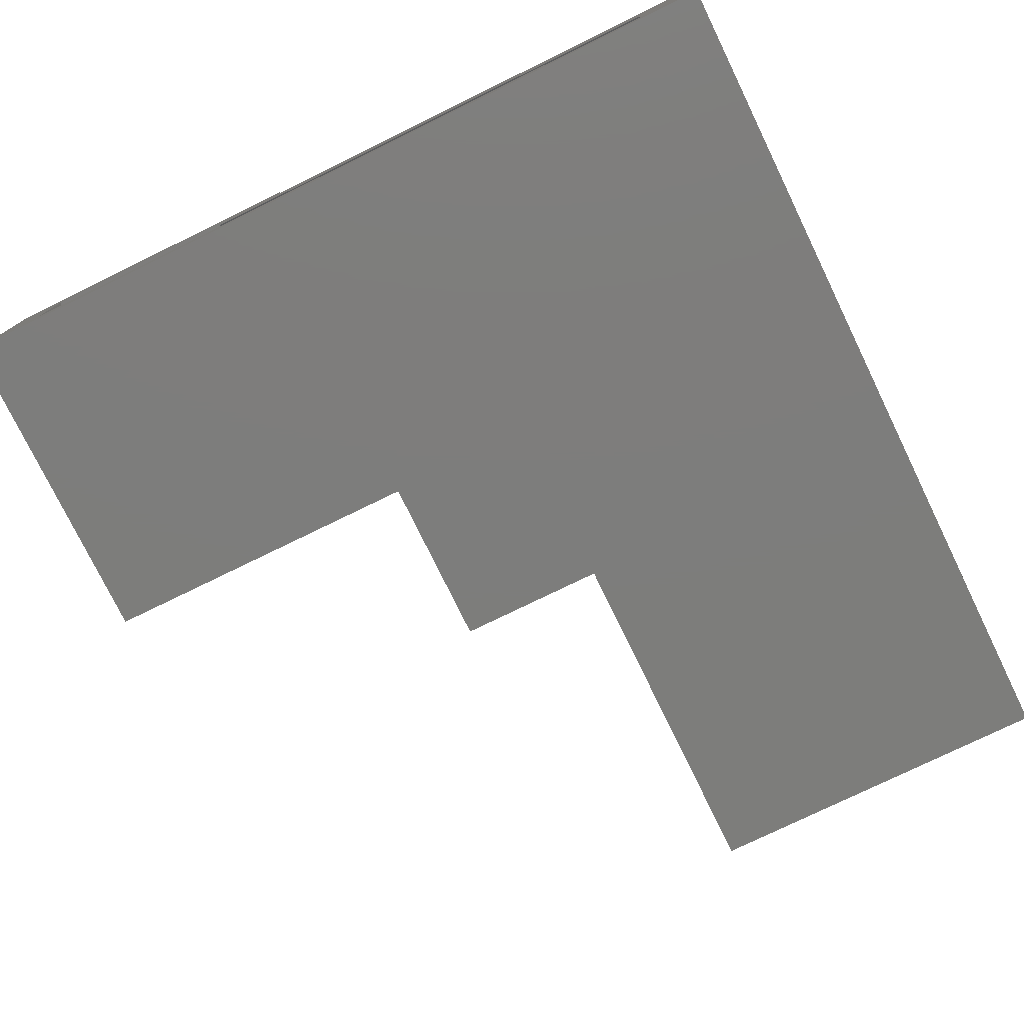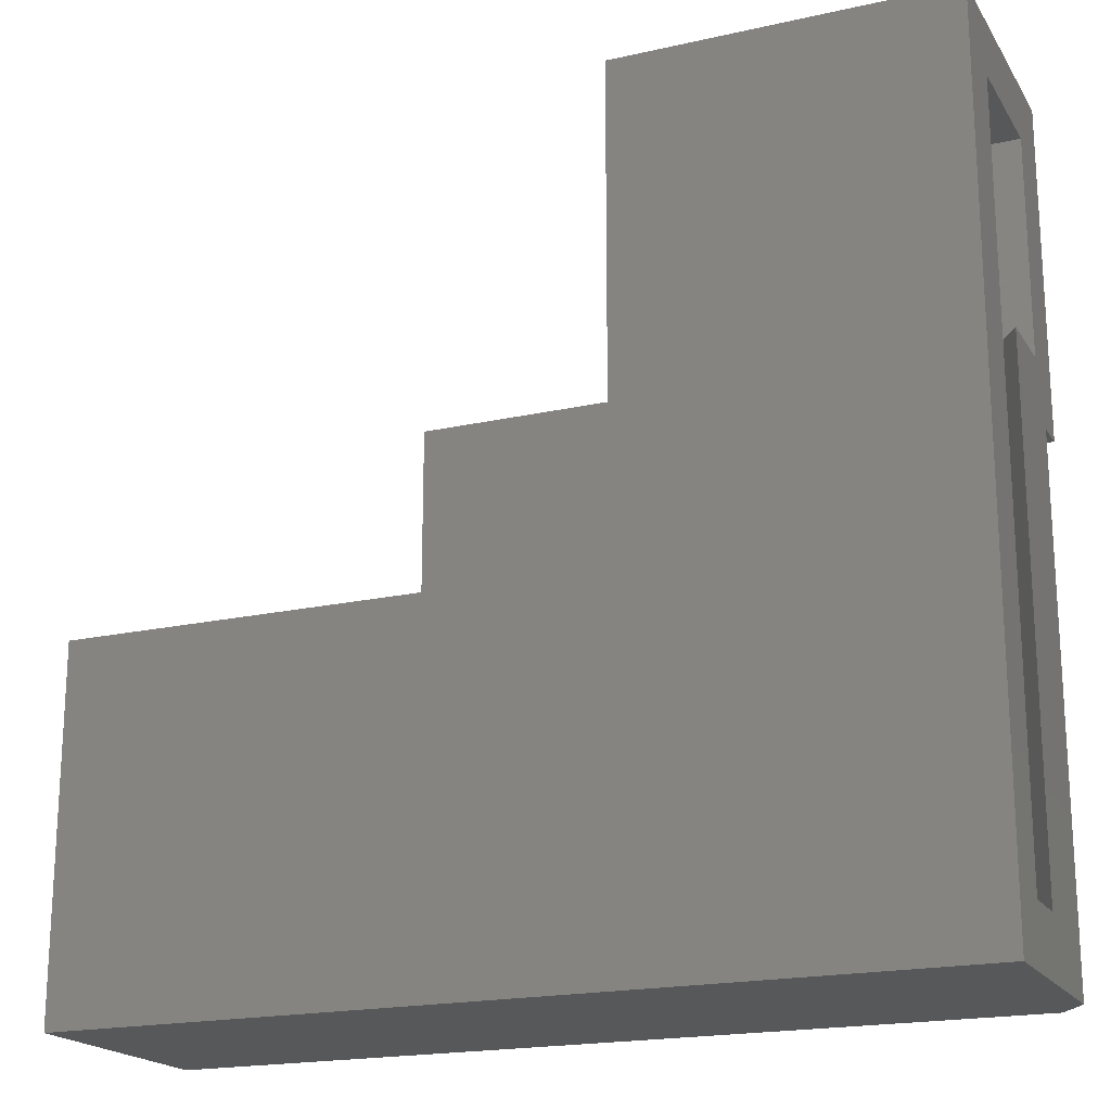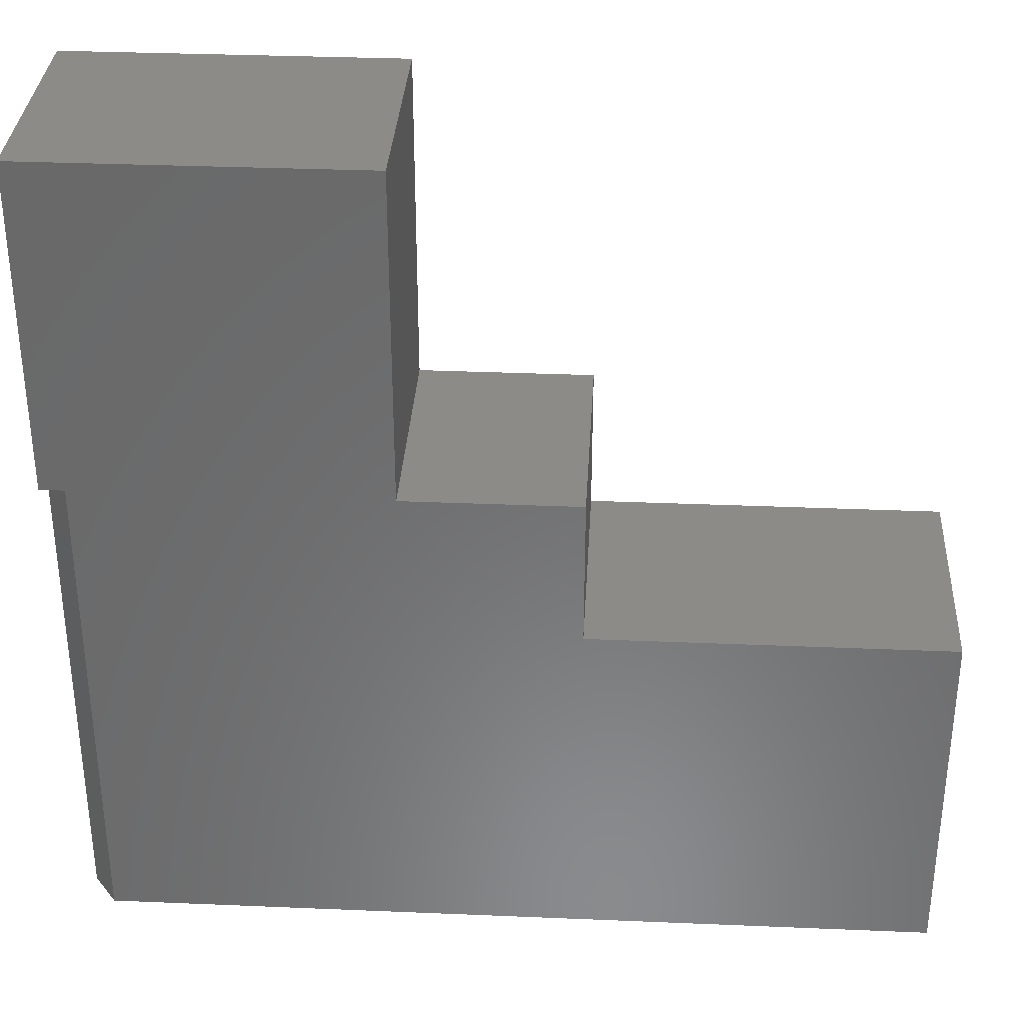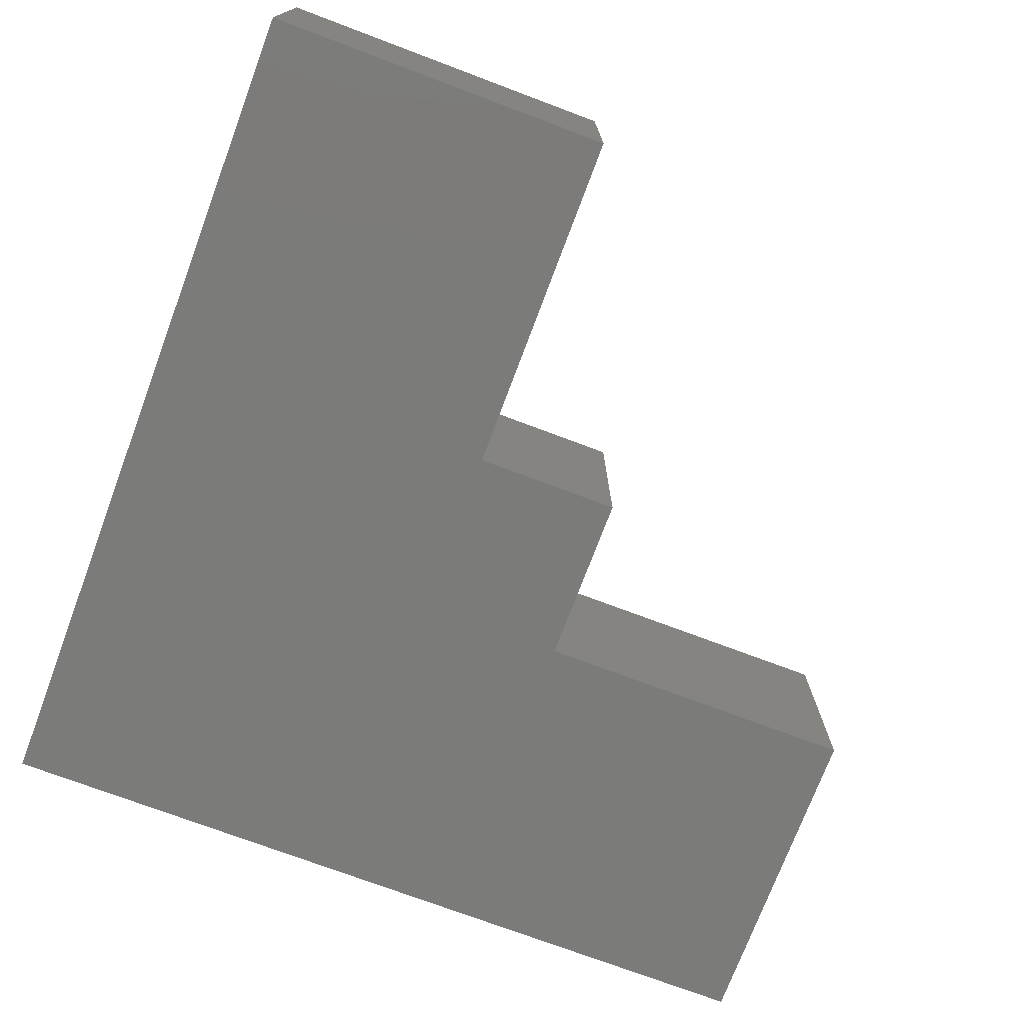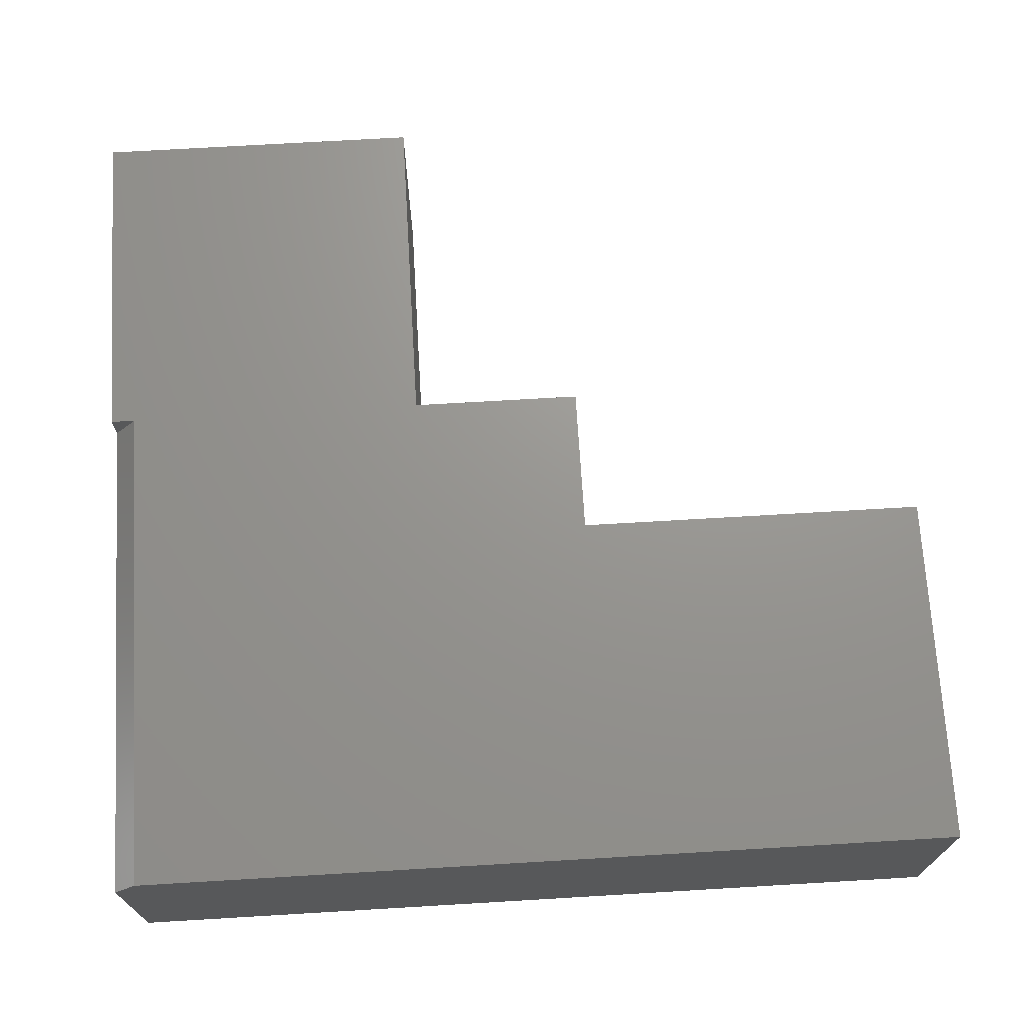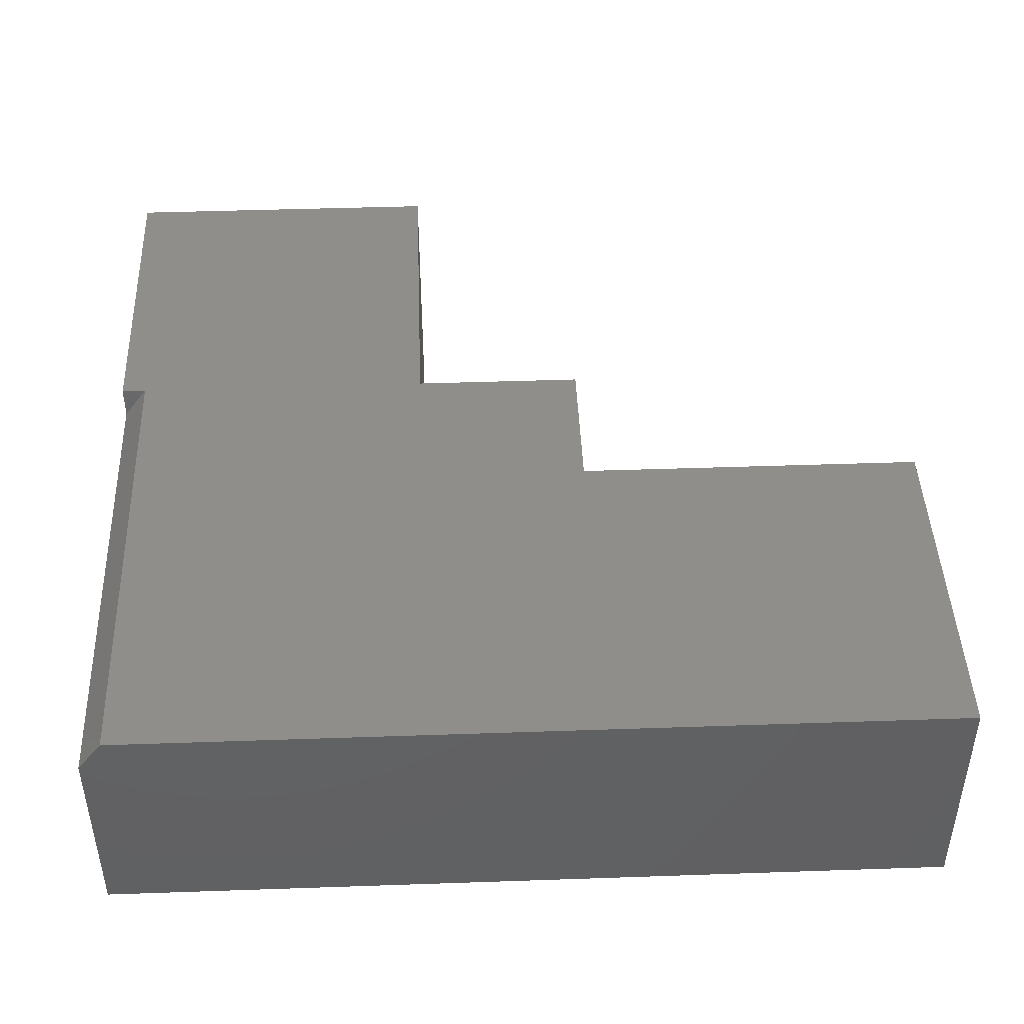
<metadata>
{"format":"stl","ext":"stl","renderer":"f3d","projection":"perspective","resolution":1024,"background":"white","views":[{"elev":-76.7,"azim":-64.0,"up":"+Z"},{"elev":-19.3,"azim":-157.0,"up":"+Y"},{"elev":33.3,"azim":3.3,"up":"+Y"},{"elev":-74.1,"azim":69.4,"up":"+Z"},{"elev":70.5,"azim":-3.4,"up":"+Z"},{"elev":44.7,"azim":-2.3,"up":"+Z"}]}
</metadata>
<code>
# stl→obj: 44 verts, 84 faces
v -0.4531 -0.03906 0.2266
v -0.4531 0.4375 0.2266
v -0.4766 -0.03906 0.1953
v -0.4766 0.4375 0.1953
v -0.4766 0.4922 0.1042
v -0.4766 0.01562 0.1042
v -0.4766 0.4922 0.1719
v -0.4766 -0.03906 0
v -0.4766 0.01562 0.05469
v -0.4766 0.6953 0.05469
v -0.4766 0.75 0
v -0.4766 0.4375 0.2266
v -0.4766 0.6953 0.1719
v -0.4766 0.75 0.2266
v 0.3359 -0.03906 0
v 0.3359 -0.03906 0.2266
v 0 0.3021 0.2266
v -0.1605 0.4375 0.2266
v -0.1641 0.4375 0.2266
v 0 0.4375 0.2266
v 0 0.2969 0.2266
v -0.1641 0.75 0.2266
v 0.3359 0.2969 0.2266
v -0.1641 0.75 0
v -0.1641 0.4375 0
v -0.1605 0.4375 0
v 0 0.4375 0
v 0 0.3021 0
v 0 0.2969 0
v 0.3359 0.2969 0
v -0.05469 0.01562 0.05469
v -0.05469 0.3021 0.05469
v -0.05469 0.3828 0.05469
v -0.1605 0.3828 0.05469
v -0.2188 0.3828 0.05469
v -0.2188 0.6953 0.05469
v -0.4258 0.01562 0.1719
v -0.05469 0.01562 0.1719
v -0.4258 0.4922 0.1719
v -0.2188 0.3828 0.1719
v -0.1605 0.3828 0.1719
v -0.05469 0.3828 0.1719
v -0.05469 0.3021 0.1719
v -0.2188 0.6953 0.1719
f 1 2 3
f 3 2 4
f 5 6 7
f 8 3 6
f 8 6 9
f 8 9 10
f 8 10 11
f 6 3 7
f 7 3 4
f 7 4 12
f 7 12 13
f 13 12 14
f 13 14 10
f 10 14 11
f 15 16 8
f 8 16 1
f 8 1 3
f 17 18 19
f 17 20 18
f 2 1 21
f 2 21 17
f 2 17 19
f 2 19 22
f 2 22 14
f 2 14 12
f 1 16 21
f 21 16 23
f 8 11 24
f 8 24 25
f 8 25 26
f 8 26 27
f 8 27 28
f 8 28 29
f 8 29 30
f 8 30 15
f 16 15 23
f 23 15 30
f 21 29 17
f 17 29 28
f 23 30 21
f 21 30 29
f 9 31 32
f 9 32 33
f 9 33 34
f 9 34 35
f 9 35 36
f 9 36 10
f 6 37 9
f 9 37 38
f 9 38 31
f 37 39 40
f 37 40 41
f 37 41 42
f 37 42 43
f 37 43 38
f 40 39 44
f 44 39 7
f 44 7 13
f 37 6 39
f 39 6 5
f 7 39 5
f 44 13 36
f 36 13 10
f 43 42 32
f 32 42 33
f 38 43 31
f 31 43 32
f 41 40 34
f 34 40 35
f 42 41 33
f 33 41 34
f 40 44 35
f 35 44 36
f 22 24 14
f 14 24 11
f 2 12 4
f 18 26 19
f 19 26 25
f 19 25 22
f 22 25 24
f 20 27 18
f 18 27 26
f 17 28 20
f 20 28 27

</code>
